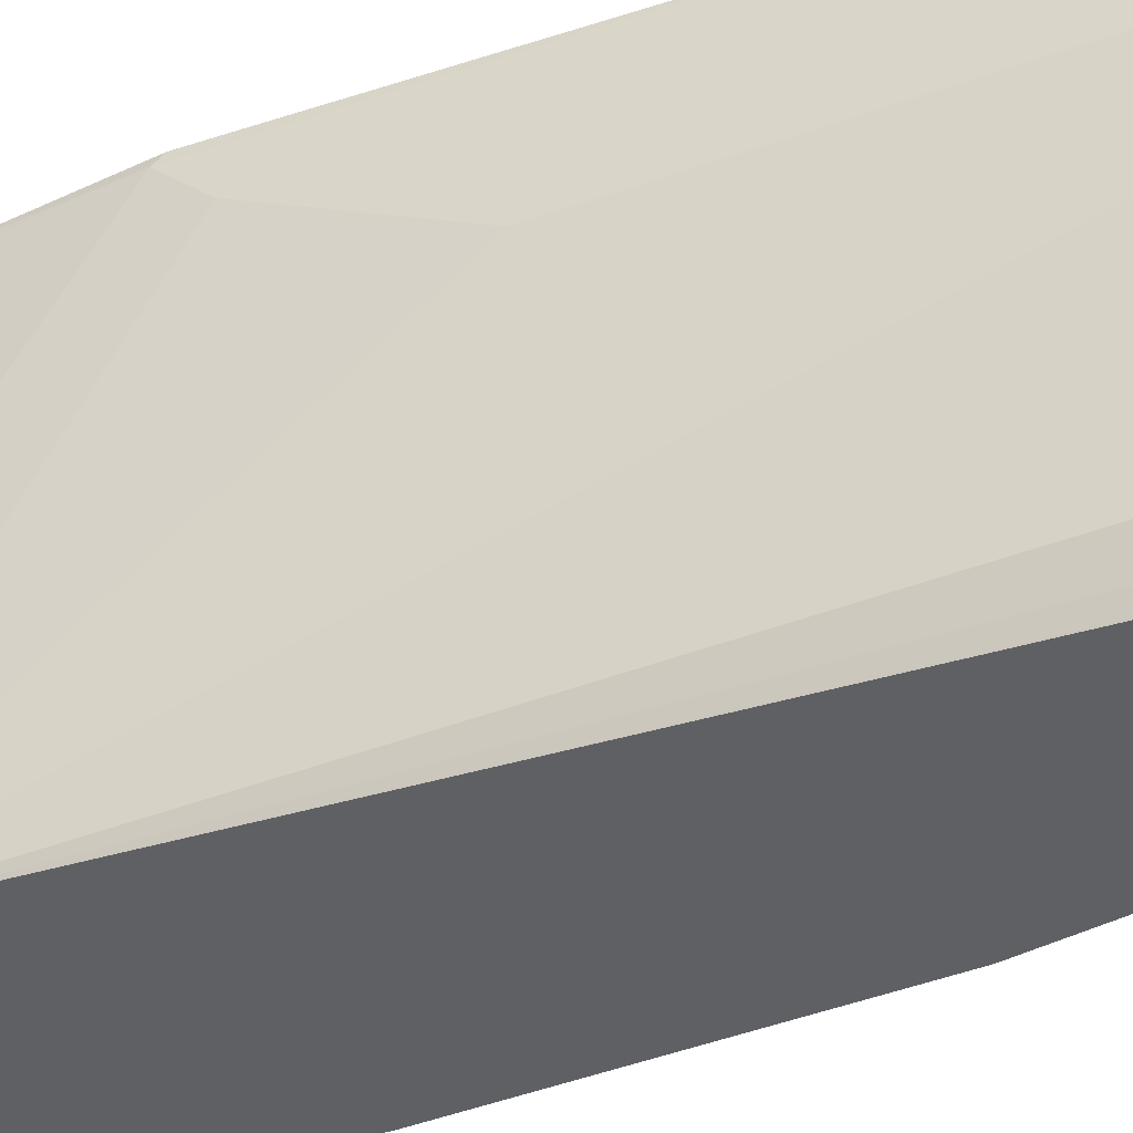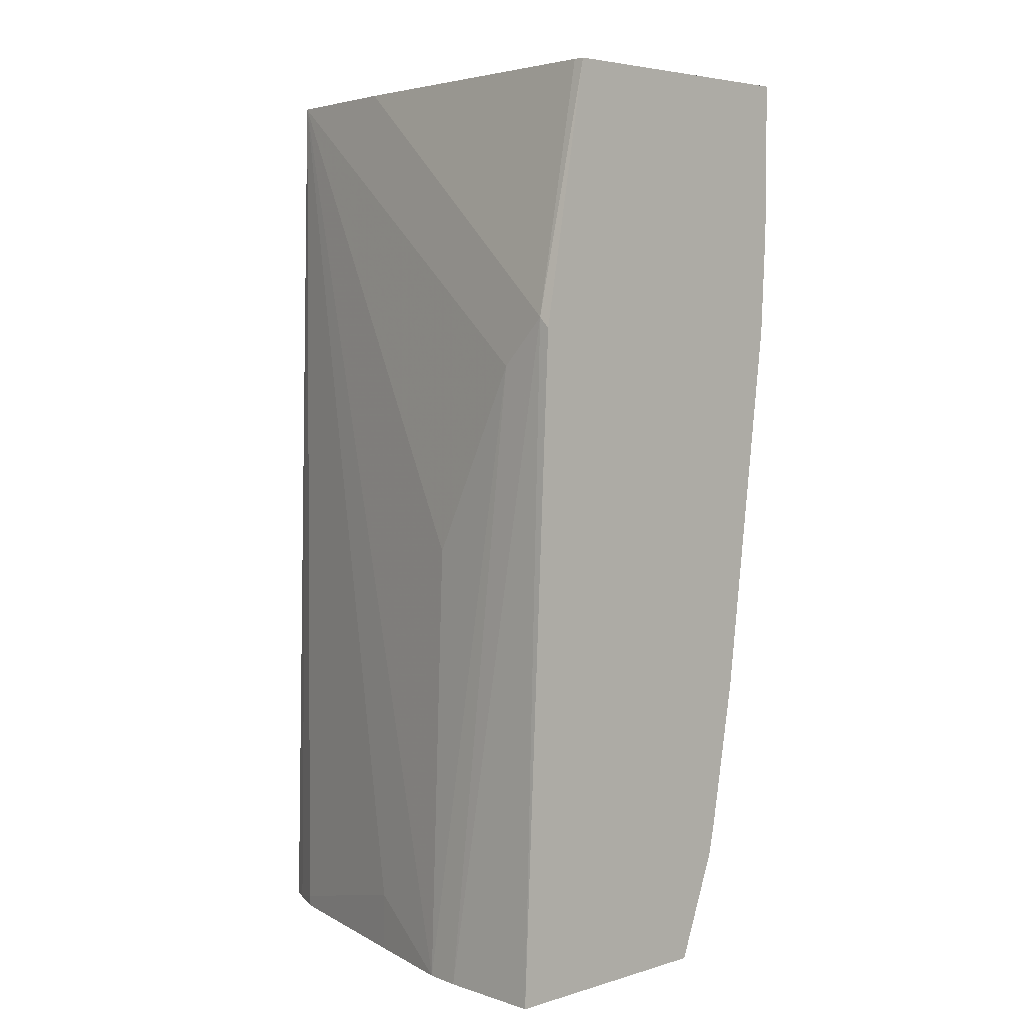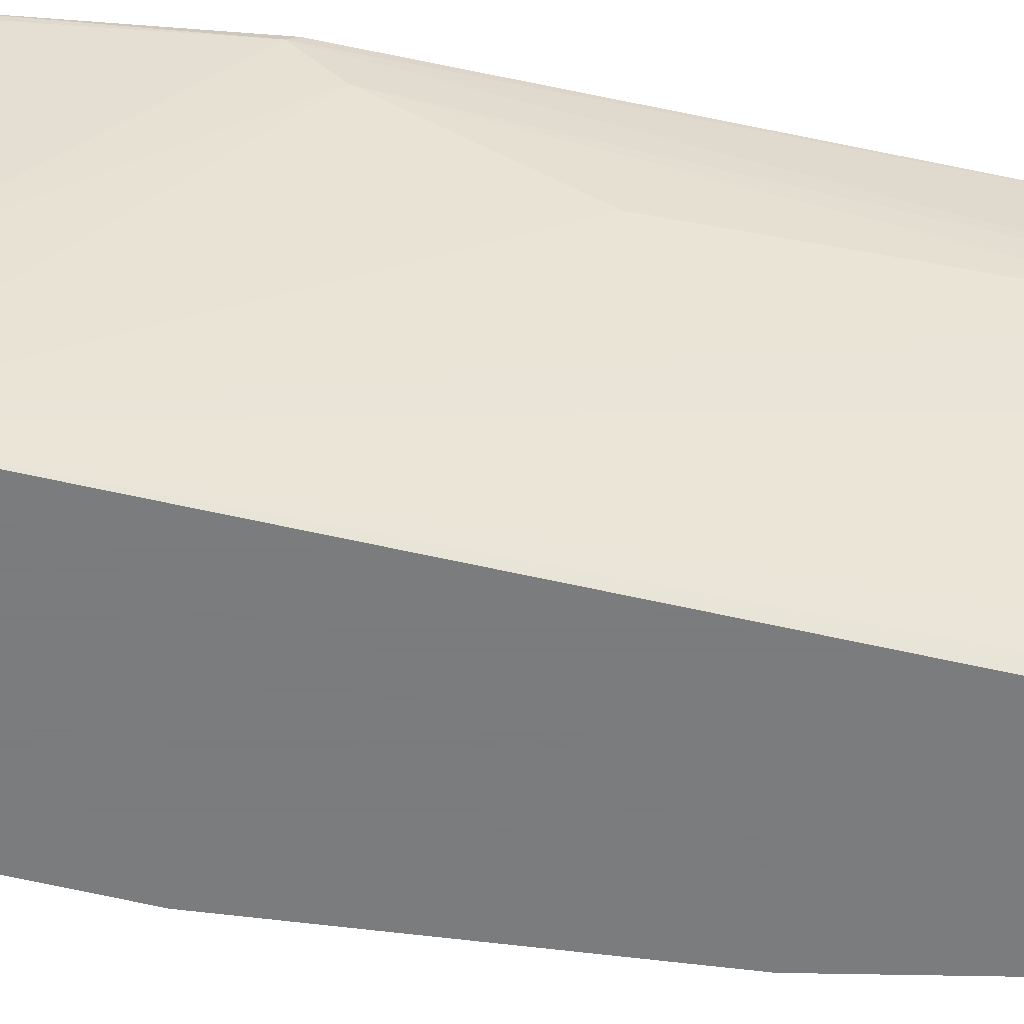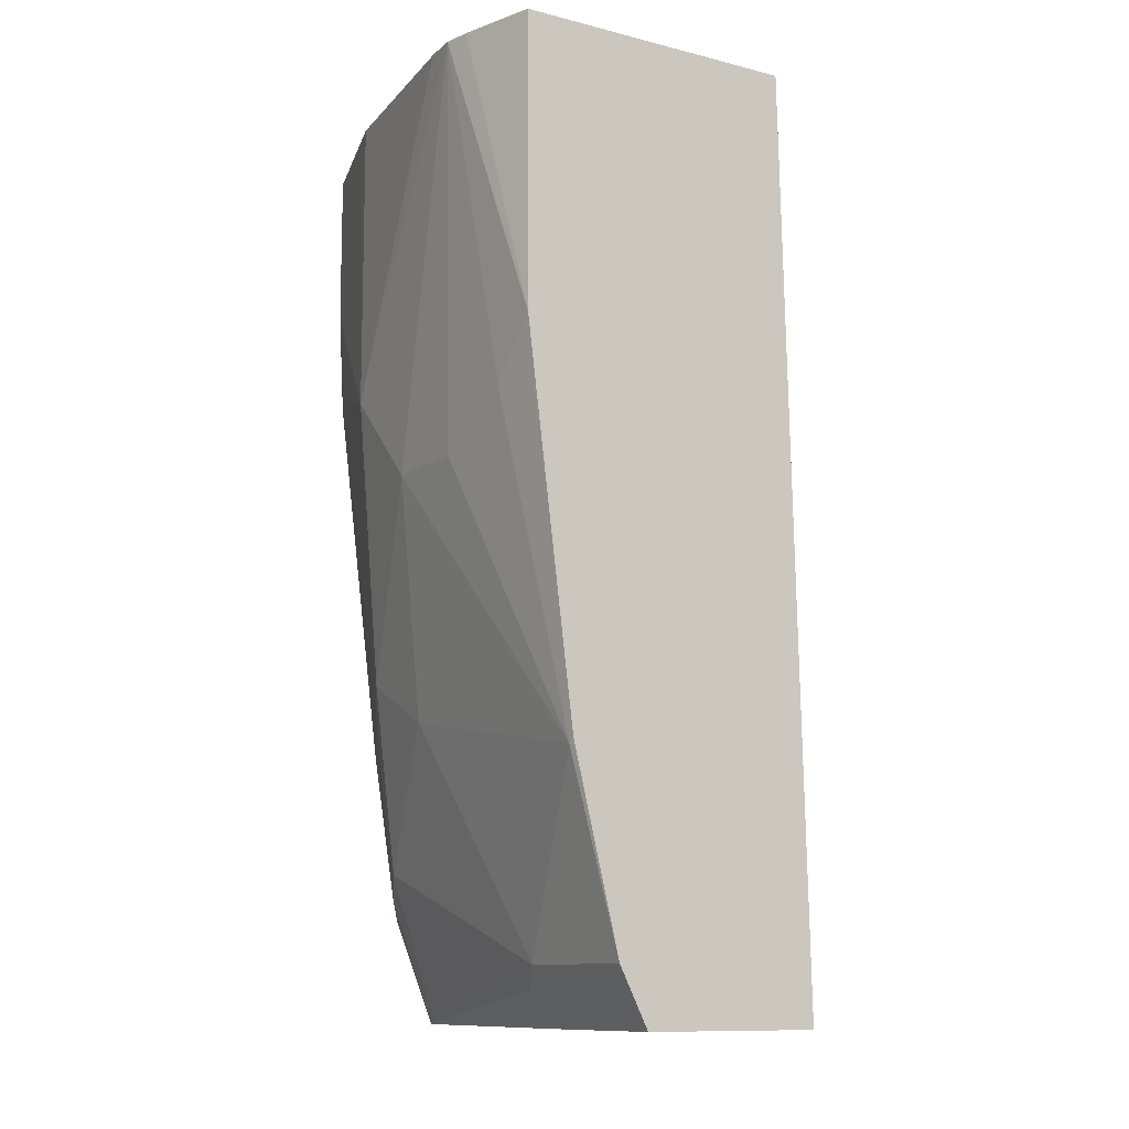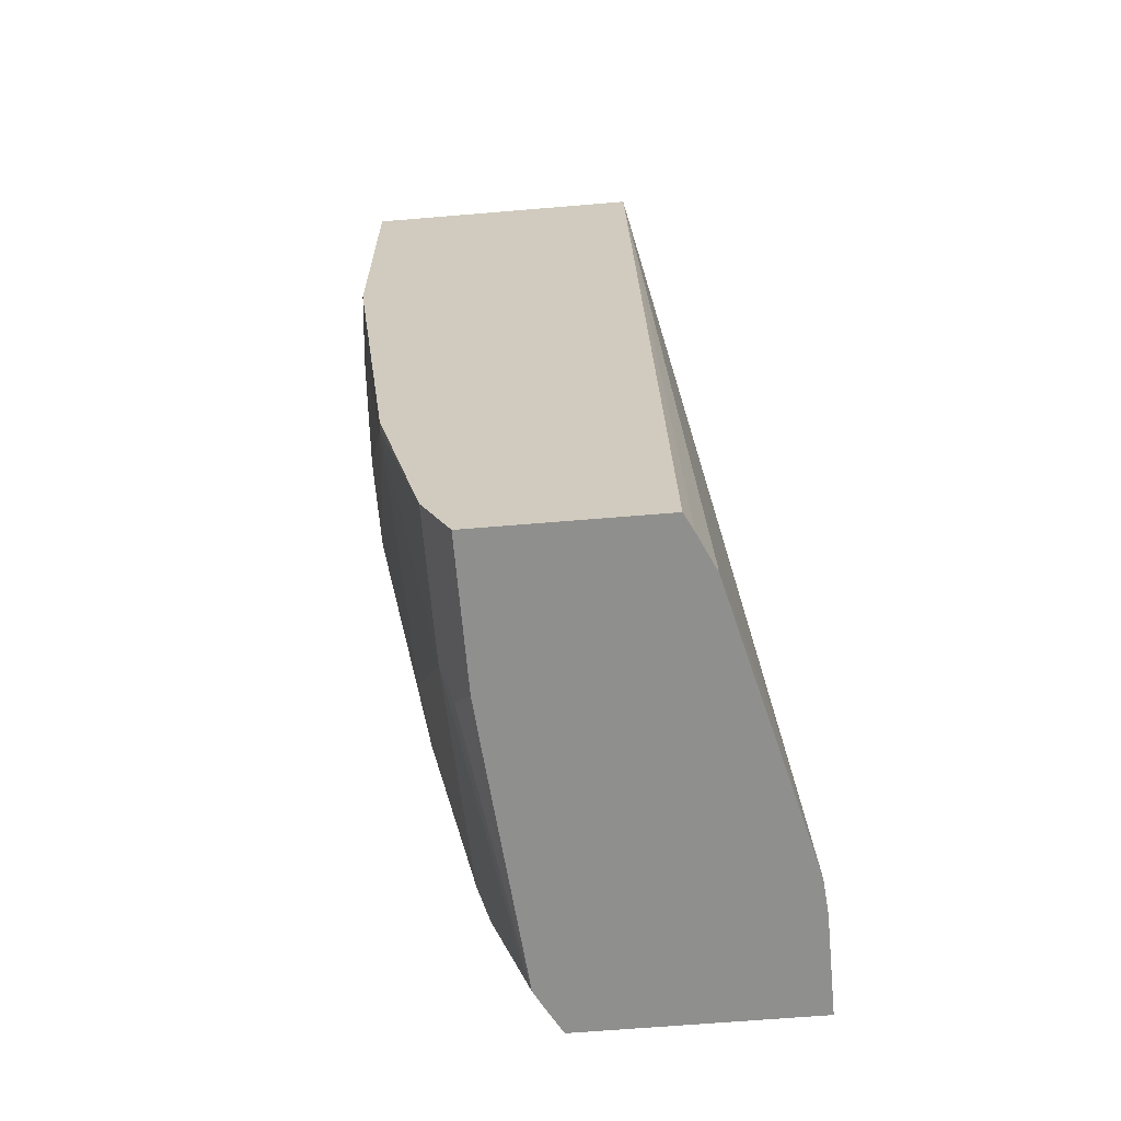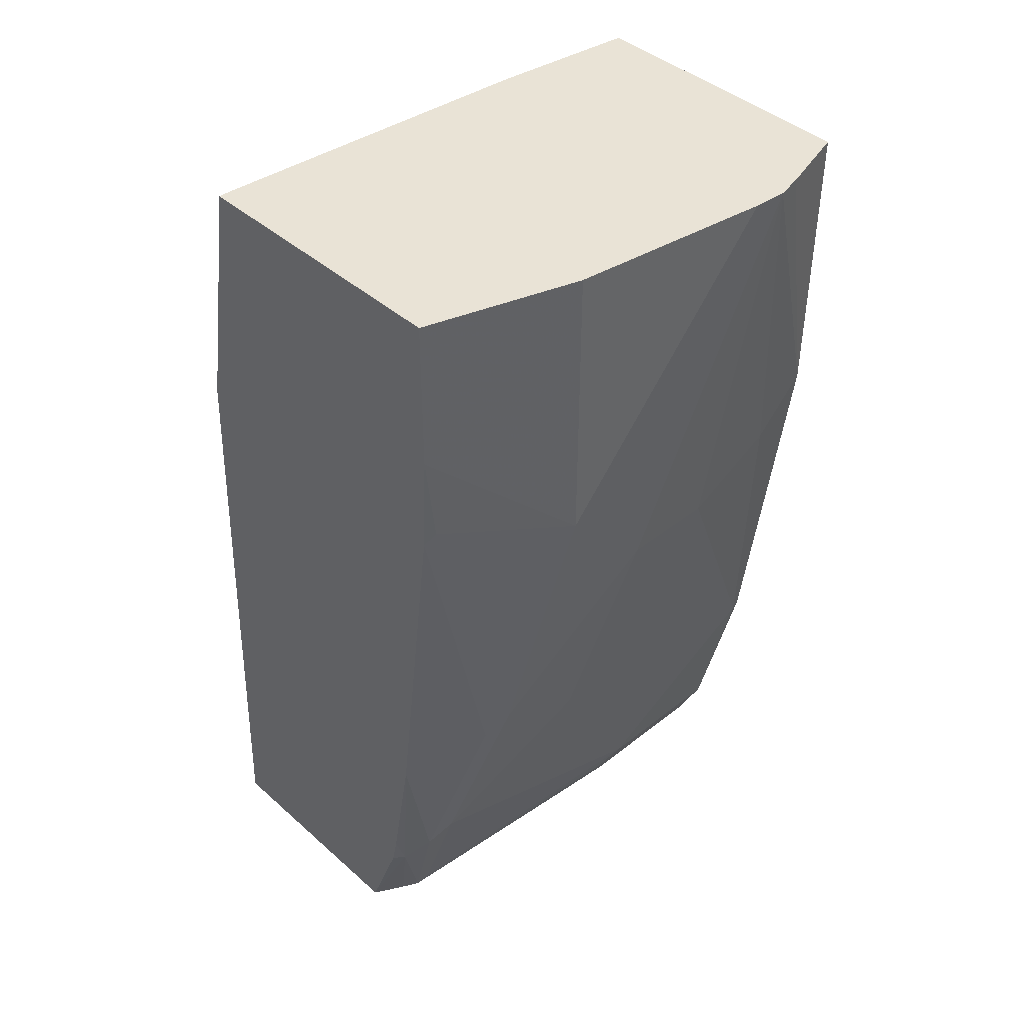
<metadata>
{"format":"obj","ext":"obj","renderer":"f3d","projection":"perspective","resolution":1024,"background":"white","views":[{"elev":-44.3,"azim":107.8,"up":"+Y"},{"elev":4.3,"azim":135.9,"up":"+Z"},{"elev":-58.6,"azim":75.2,"up":"+Y"},{"elev":-11.1,"azim":-31.6,"up":"+Z"},{"elev":-65.3,"azim":4.8,"up":"+Z"},{"elev":42.3,"azim":-133.5,"up":"+Z"}]}
</metadata>
<code>
v -0.06355 0.02335 -0.6489
v -0.0641 -0.01897 -0.6489
v -0.1584 0.02335 -0.6489
v -0.07583 0.02335 -0.3835
v -0.07583 0.01894 -0.3791
v -0.06536 -0.03342 -0.6489
v -0.07583 -1.266e-05 -0.3981
v -0.165 0.01113 -0.6489
v -0.1777 0.01894 -0.6066
v -0.1744 0.02335 -0.6066
v -0.09479 0.02335 -0.2787
v -0.09479 0.01894 -0.2787
v -0.1062 -0.1156 -0.2787
v -0.07583 -0.07581 -0.6255
v -0.07583 -0.07581 -0.6489
v -0.07583 -0.03792 -0.4739
v -0.1137 -0.1732 -0.2787
v -0.1683 0.00449 -0.6489
v -0.1848 0.009474 -0.5971
v -0.1873 0.02335 -0.5351
v -0.1772 0.02335 -0.5934
v -0.2085 0.02335 -0.2787
v -0.09479 -0.1516 -0.6445
v -0.09479 -0.1516 -0.6489
v -0.105 -0.1732 -0.6489
v -0.1047 -0.1726 -0.6489
v -0.1013 -0.1658 -0.6489
v -0.2281 -0.1732 -0.2787
v -0.176 -0.09028 -0.6489
v -0.1848 -0.1043 -0.635
v -0.1706 -1.266e-05 -0.6445
v -0.1895 -1.266e-05 -0.5876
v -0.2038 -0.00948 -0.5212
v -0.2063 0.02335 -0.3835
v -0.2275 -0.03792 -0.2787
v -0.2085 0.02335 -0.3412
v -0.1778 -0.1732 -0.6489
v -0.2373 -0.1429 -0.2787
v -0.2275 -0.1732 -0.3954
v -0.1778 -0.1137 -0.6489
v -0.1841 -0.1732 -0.6364
v -0.1895 -0.1732 -0.6255
v -0.1895 -0.1137 -0.6255
v -0.2085 -0.05688 -0.5307
v -0.2085 -0.01897 -0.5118
v -0.2085 0.01894 -0.3791
v -0.2388 -0.1194 -0.2787
v -0.2275 -0.03792 -0.3981
v -0.2398 -0.1327 -0.2787
v -0.2275 -0.1706 -0.3981
v -0.2085 -0.1732 -0.5471
v -0.2078 -0.1732 -0.55
v -0.2085 -0.1706 -0.5497
v -0.2275 -0.07581 -0.436
v -0.2275 -0.1137 -0.436
v -0.2275 -0.1516 -0.417
f 19 33 20
f 30 42 43
f 30 41 42
f 31 43 32
f 29 40 30
f 28 38 39
f 23 27 24
f 22 48 35
f 22 36 48
f 20 33 34
f 30 43 31
f 30 40 41
f 18 29 30
f 19 32 45
f 19 31 32
f 18 31 19
f 18 30 31
f 17 37 25
f 17 41 37
f 17 42 41
f 17 52 42
f 17 51 52
f 32 43 44
f 17 39 51
f 19 45 33
f 32 44 45
f 44 54 45
f 34 46 36
f 17 28 39
f 53 55 54
f 53 56 55
f 51 53 52
f 50 56 53
f 49 56 50
f 49 55 56
f 49 54 55
f 48 54 49
f 47 48 49
f 45 48 46
f 33 45 34
f 45 54 48
f 43 53 44
f 42 53 43
f 42 52 53
f 39 53 51
f 39 50 53
f 39 49 50
f 38 49 39
f 37 41 40
f 36 46 48
f 35 48 47
f 34 45 46
f 44 53 54
f 17 27 23
f 17 26 27
f 17 25 26
f 2 7 6
f 2 5 7
f 1 5 2
f 1 4 5
f 1 11 4
f 1 22 11
f 1 36 22
f 1 34 36
f 1 20 34
f 1 21 20
f 1 10 21
f 1 3 10
f 1 18 8
f 1 29 18
f 1 40 29
f 1 37 40
f 1 25 37
f 1 26 25
f 1 27 26
f 1 24 27
f 1 15 24
f 1 6 15
f 1 2 6
f 3 8 9
f 3 9 10
f 1 8 3
f 5 11 12
f 4 11 5
f 14 17 23
f 14 24 15
f 14 23 24
f 11 13 12
f 11 17 13
f 11 28 17
f 11 49 38
f 11 47 49
f 11 35 47
f 11 22 35
f 9 18 19
f 11 38 28
f 6 16 17
f 9 20 21
f 9 19 20
f 8 18 9
f 7 17 16
f 7 13 17
f 6 17 14
f 6 7 16
f 6 14 15
f 5 13 7
f 9 21 10
f 5 12 13

</code>
